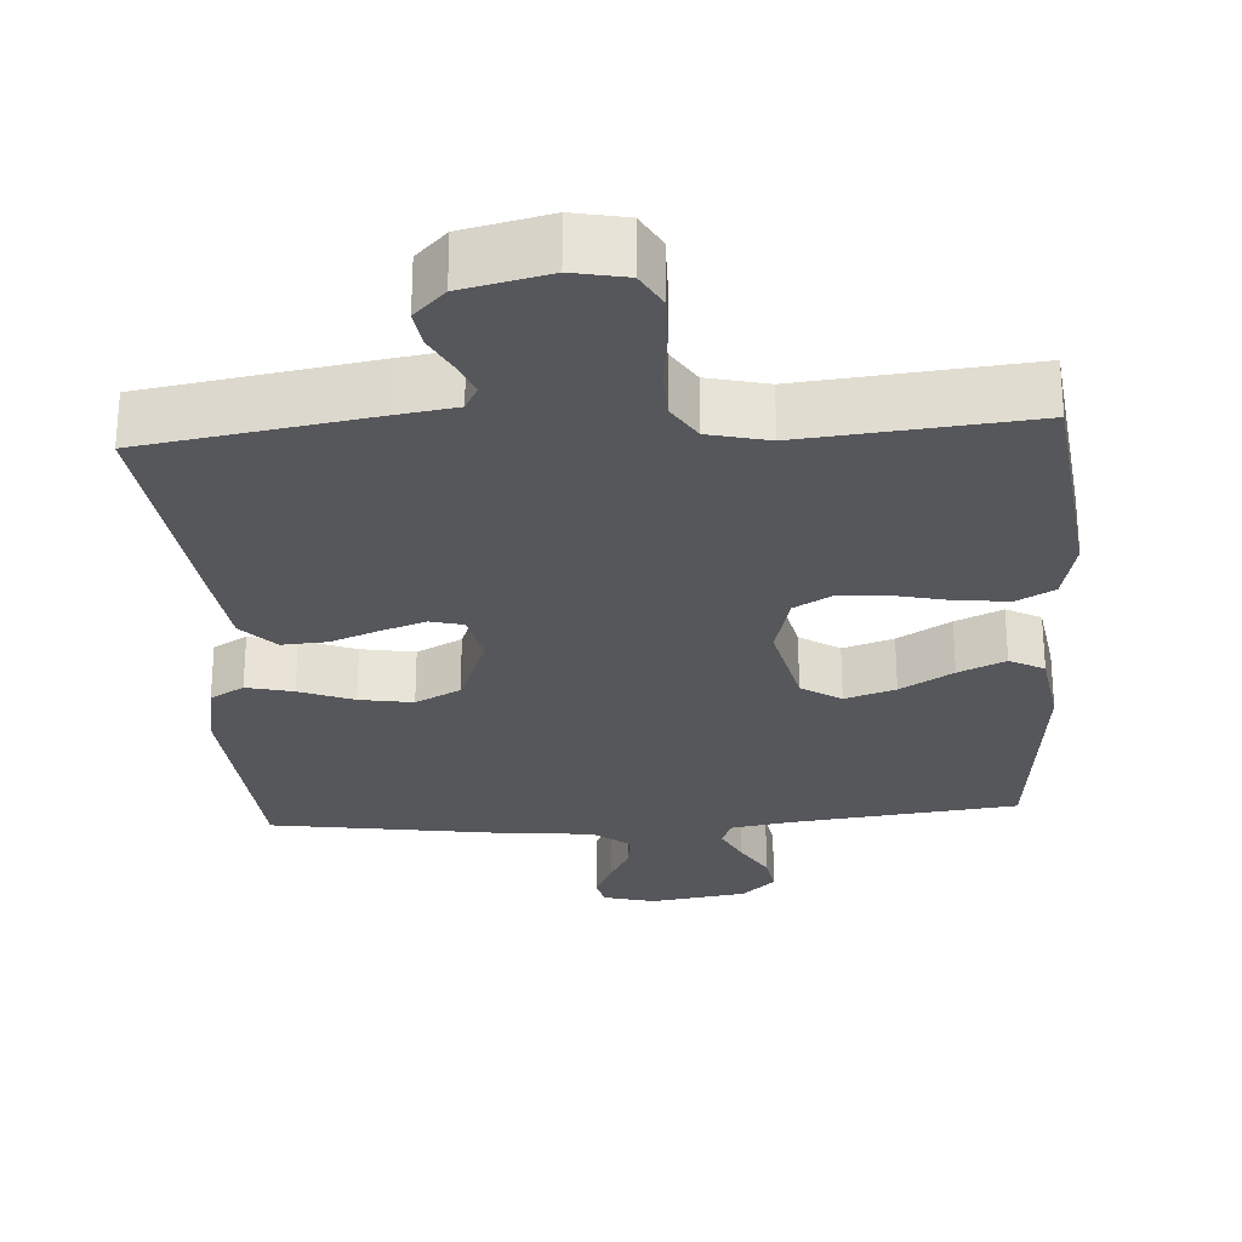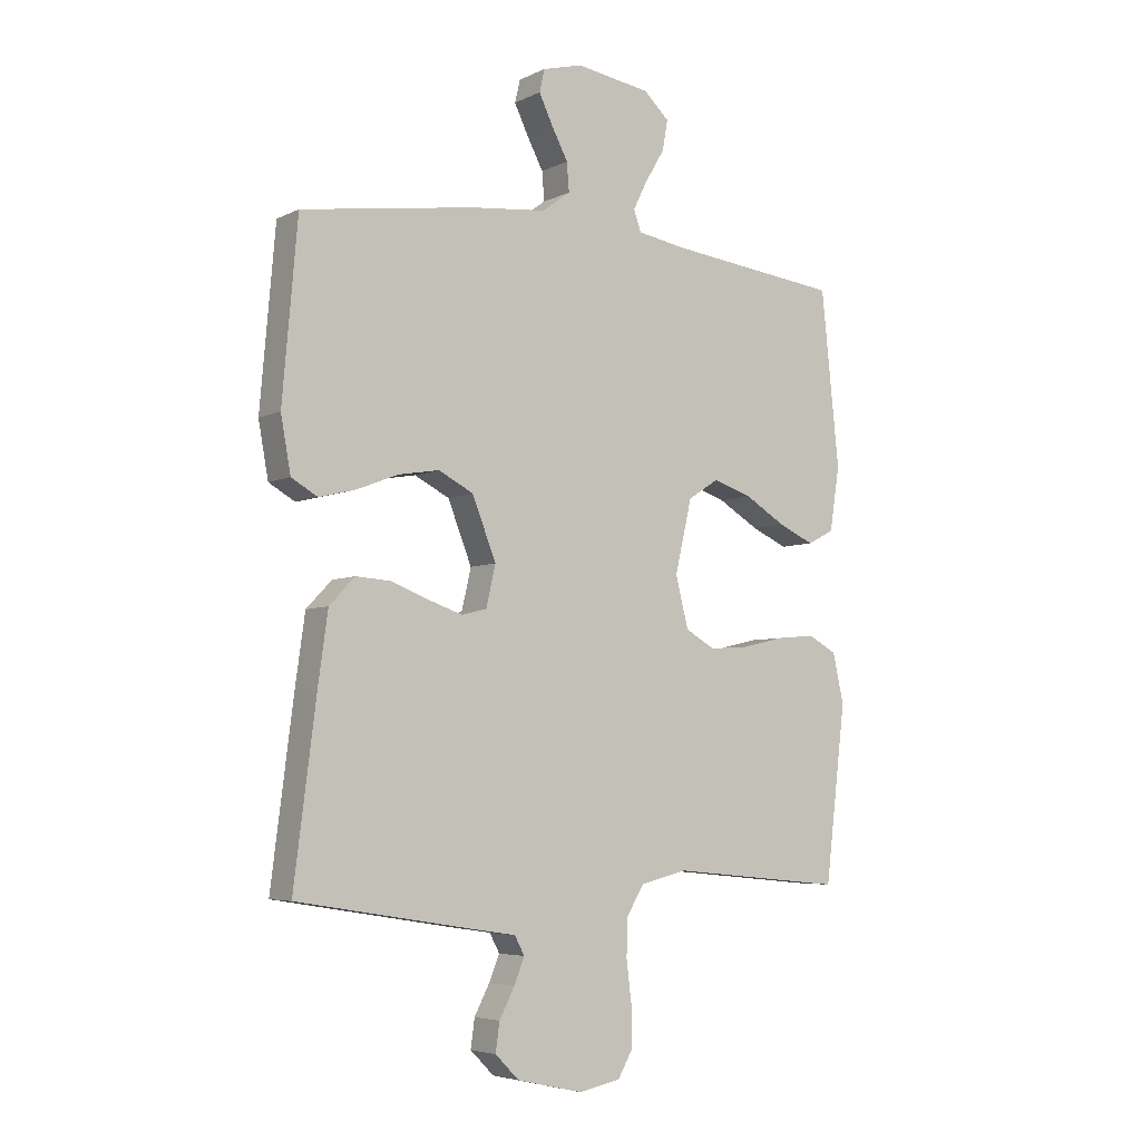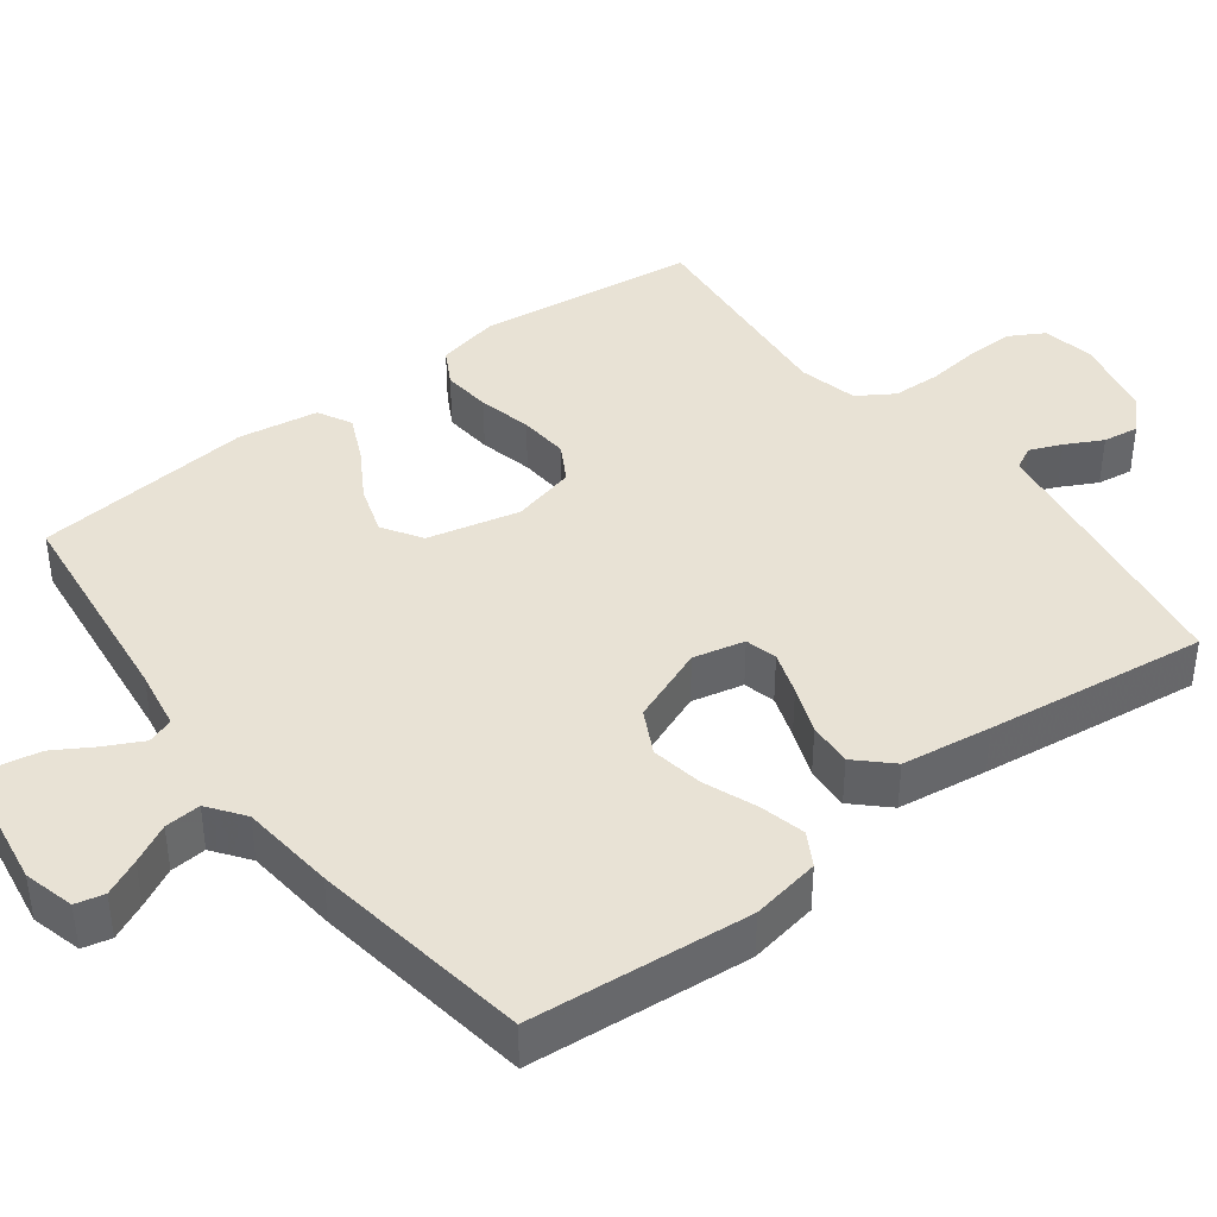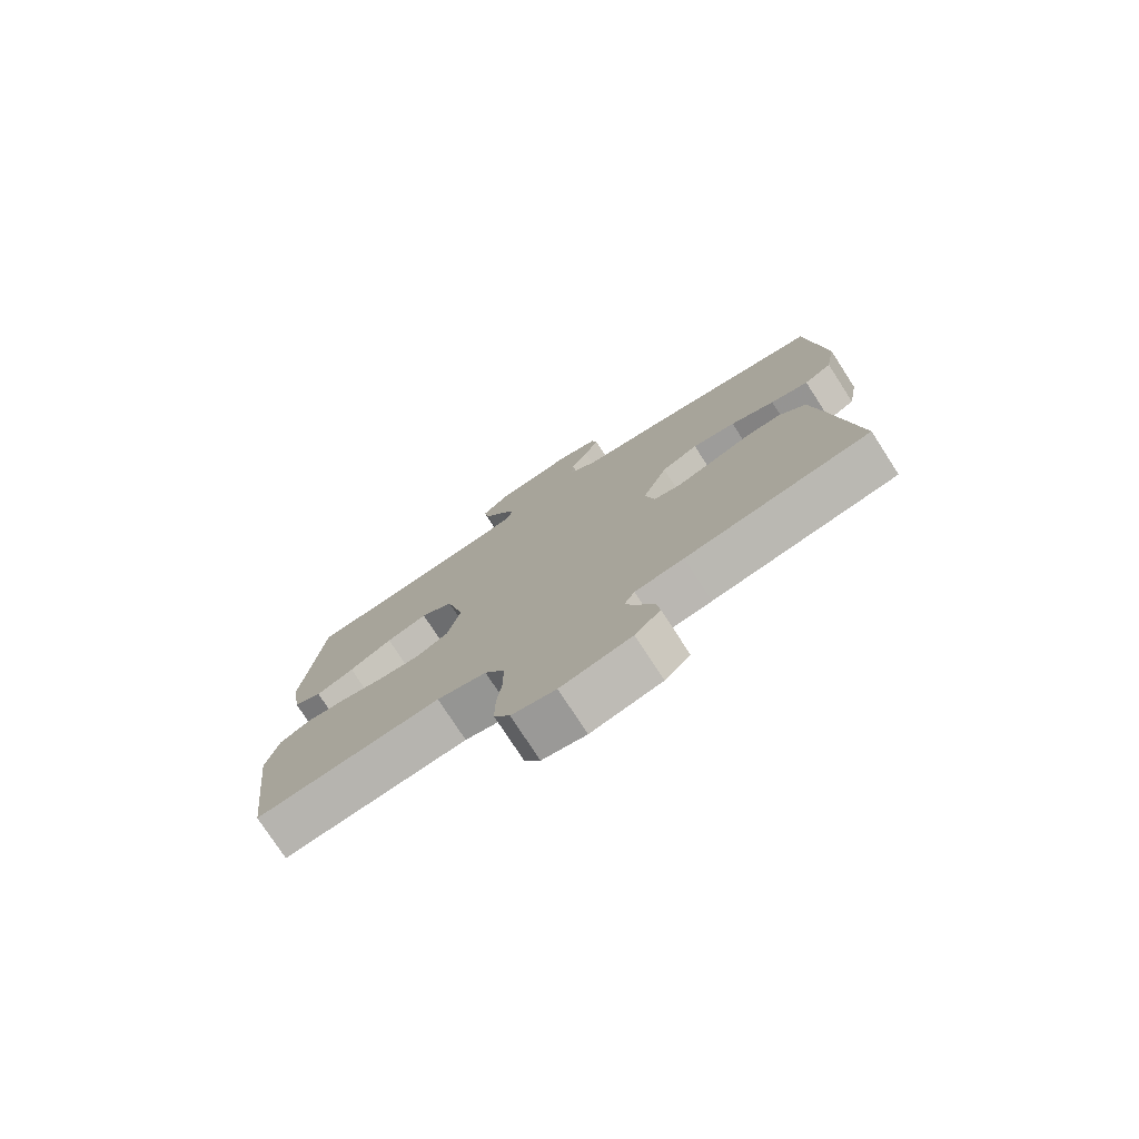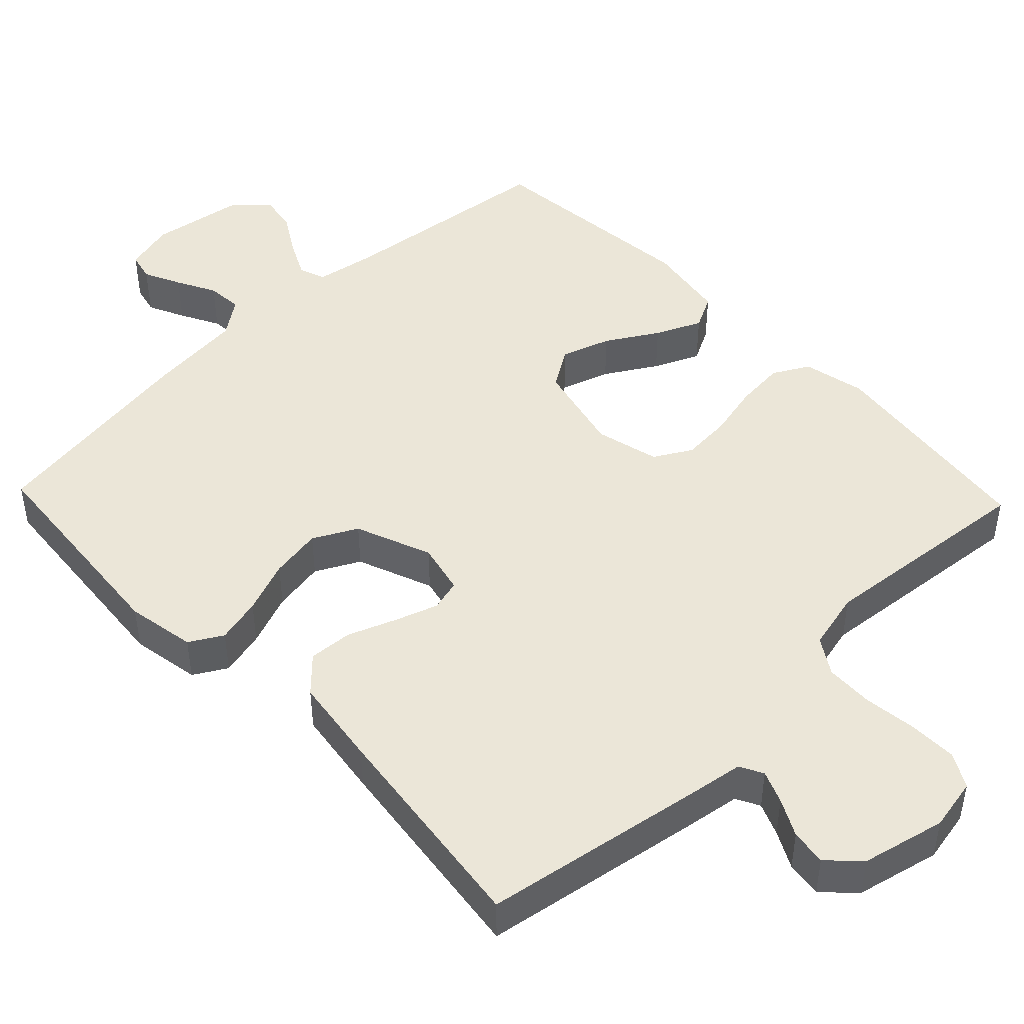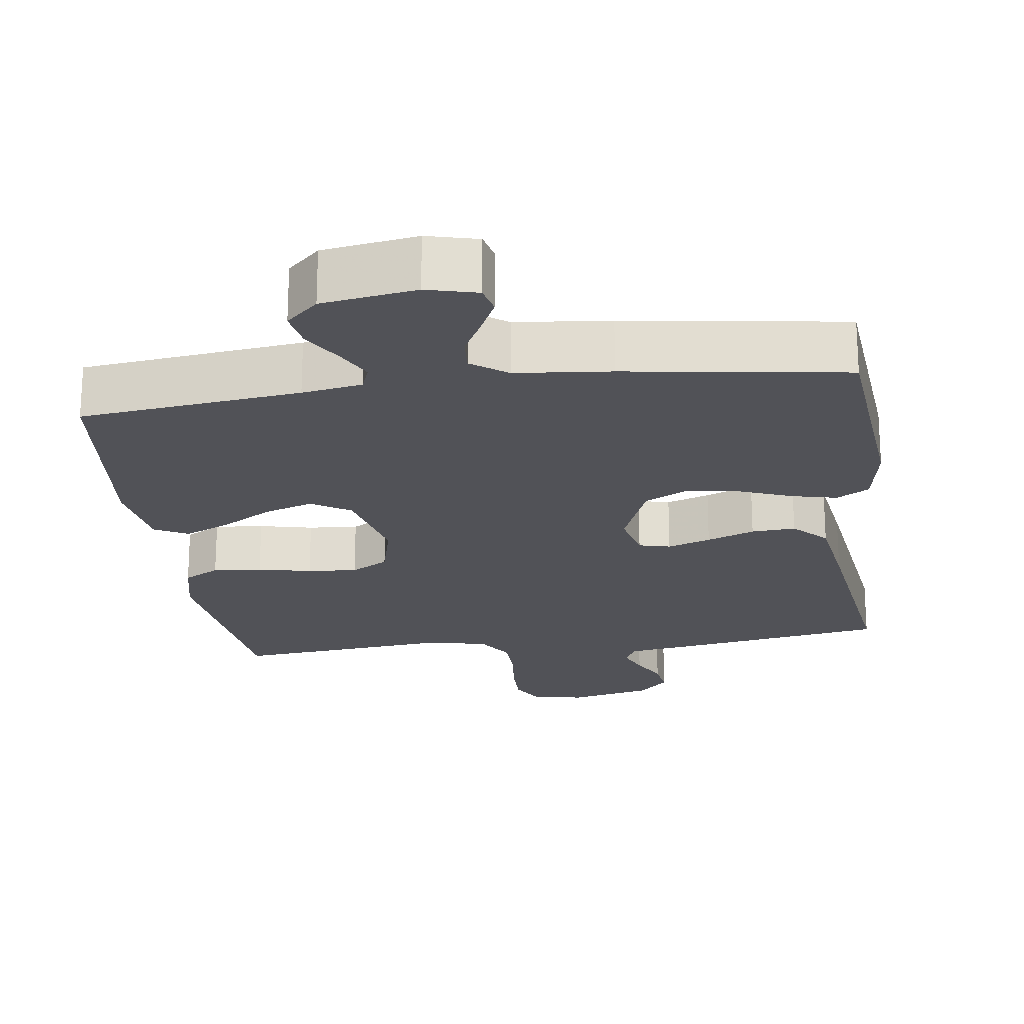
<metadata>
{"format":"obj","ext":"obj","renderer":"f3d","projection":"perspective","resolution":1024,"background":"white","views":[{"elev":-27.3,"azim":-176.3,"up":"+Y"},{"elev":-5.2,"azim":145.4,"up":"+Z"},{"elev":40.7,"azim":52.9,"up":"+Y"},{"elev":-77.1,"azim":33.0,"up":"+Z"},{"elev":46.6,"azim":136.3,"up":"+Y"},{"elev":-21.4,"azim":7.9,"up":"+Y"}]}
</metadata>
<code>
v 0.5 0.07 -0.5
v 0.2 0.07 -0.549
v 0.121 0.07 -0.561
v 0.104 0.07 -0.593
v 0.122 0.07 -0.637
v 0.148 0.07 -0.687
v 0.155 0.07 -0.736
v 0.114 0.07 -0.777
v 0 0.07 -0.803
v -0.071 0.07 -0.789
v -0.097 0.07 -0.743
v -0.096 0.07 -0.677
v -0.087 0.07 -0.605
v -0.089 0.07 -0.539
v -0.12 0.07 -0.49
v -0.2 0.07 -0.471
v -0.5 0.07 -0.5
v -0.536 0.07 -0.2
v -0.517 0.07 -0.115
v -0.468 0.07 -0.088
v -0.401 0.07 -0.094
v -0.328 0.07 -0.111
v -0.26 0.07 -0.116
v -0.209 0.07 -0.087
v -0.187 0.07 0
v -0.216 0.07 0.125
v -0.269 0.07 0.159
v -0.336 0.07 0.137
v -0.406 0.07 0.095
v -0.468 0.07 0.067
v -0.514 0.07 0.091
v -0.531 0.07 0.2
v -0.5 0.07 0.5
v -0.2 0.07 0.535
v -0.118 0.07 0.549
v -0.105 0.07 0.585
v -0.13 0.07 0.635
v -0.163 0.07 0.69
v -0.172 0.07 0.742
v -0.128 0.07 0.783
v 0 0.07 0.803
v 0.069 0.07 0.785
v 0.078 0.07 0.746
v 0.054 0.07 0.696
v 0.026 0.07 0.643
v 0.022 0.07 0.594
v 0.071 0.07 0.558
v 0.2 0.07 0.545
v 0.5 0.07 0.5
v 0.526 0.07 0.2
v 0.509 0.07 0.106
v 0.464 0.07 0.08
v 0.402 0.07 0.095
v 0.33 0.07 0.123
v 0.259 0.07 0.135
v 0.199 0.07 0.104
v 0.158 0.07 0
v 0.174 0.07 -0.07
v 0.217 0.07 -0.081
v 0.276 0.07 -0.061
v 0.341 0.07 -0.036
v 0.401 0.07 -0.032
v 0.445 0.07 -0.078
v 0.462 0.07 -0.2
v 0.5 0 -0.5
v 0.2 0 -0.549
v 0.121 0 -0.561
v 0.104 0 -0.593
v 0.122 0 -0.637
v 0.148 0 -0.687
v 0.155 0 -0.736
v 0.114 0 -0.777
v 0 0 -0.803
v -0.071 0 -0.789
v -0.097 0 -0.743
v -0.096 0 -0.677
v -0.087 0 -0.605
v -0.089 0 -0.539
v -0.12 0 -0.49
v -0.2 0 -0.471
v -0.5 0 -0.5
v -0.536 0 -0.2
v -0.517 0 -0.115
v -0.468 0 -0.088
v -0.401 0 -0.094
v -0.328 0 -0.111
v -0.26 0 -0.116
v -0.209 0 -0.087
v -0.187 0 0
v -0.216 0 0.125
v -0.269 0 0.159
v -0.336 0 0.137
v -0.406 0 0.095
v -0.468 0 0.067
v -0.514 0 0.091
v -0.531 0 0.2
v -0.5 0 0.5
v -0.2 0 0.535
v -0.118 0 0.549
v -0.105 0 0.585
v -0.13 0 0.635
v -0.163 0 0.69
v -0.172 0 0.742
v -0.128 0 0.783
v 0 0 0.803
v 0.069 0 0.785
v 0.078 0 0.746
v 0.054 0 0.696
v 0.026 0 0.643
v 0.022 0 0.594
v 0.071 0 0.558
v 0.2 0 0.545
v 0.5 0 0.5
v 0.526 0 0.2
v 0.509 0 0.106
v 0.464 0 0.08
v 0.402 0 0.095
v 0.33 0 0.123
v 0.259 0 0.135
v 0.199 0 0.104
v 0.158 0 0
v 0.174 0 -0.07
v 0.217 0 -0.081
v 0.276 0 -0.061
v 0.341 0 -0.036
v 0.401 0 -0.032
v 0.445 0 -0.078
v 0.462 0 -0.2
f 1 2 3
f 64 1 3
f 63 64 3
f 62 63 3
f 61 62 3
f 60 61 3
f 59 60 3 4
f 58 59 4
f 57 58 4
f 52 53 54
f 51 52 54
f 50 51 54
f 49 50 54
f 48 49 54
f 47 48 54
f 46 47 54 55
f 43 44 45
f 42 43 45
f 41 42 45
f 40 41 45
f 39 40 45
f 38 39 45
f 37 38 45
f 36 37 45 46
f 46 55 56
f 36 46 56
f 35 36 56
f 32 33 34
f 31 32 34
f 30 31 34
f 29 30 34
f 28 29 34
f 27 28 34 35
f 20 21 22
f 19 20 22
f 18 19 22
f 17 18 22
f 16 17 22
f 15 16 22 23
f 14 15 23 24
f 11 12 13
f 10 11 13
f 9 10 13
f 8 9 13
f 7 8 13
f 6 7 13
f 5 6 13
f 4 5 13 14
f 14 24 25
f 4 14 25
f 57 4 25
f 35 56 57
f 27 35 57
f 26 27 57
f 25 26 57
f 67 66 65
f 67 65 128
f 67 128 127
f 67 127 126
f 67 126 125
f 67 125 124
f 68 67 124 123
f 68 123 122
f 68 122 121
f 118 117 116
f 118 116 115
f 118 115 114
f 118 114 113
f 118 113 112
f 118 112 111
f 119 118 111 110
f 109 108 107
f 109 107 106
f 109 106 105
f 109 105 104
f 109 104 103
f 109 103 102
f 109 102 101
f 110 109 101 100
f 120 119 110
f 120 110 100
f 120 100 99
f 98 97 96
f 98 96 95
f 98 95 94
f 98 94 93
f 98 93 92
f 99 98 92 91
f 86 85 84
f 86 84 83
f 86 83 82
f 86 82 81
f 86 81 80
f 87 86 80 79
f 88 87 79 78
f 77 76 75
f 77 75 74
f 77 74 73
f 77 73 72
f 77 72 71
f 77 71 70
f 77 70 69
f 78 77 69 68
f 89 88 78
f 89 78 68
f 89 68 121
f 121 120 99
f 121 99 91
f 121 91 90
f 121 90 89
f 1 65 66 2
f 2 66 67 3
f 3 67 68 4
f 4 68 69 5
f 5 69 70 6
f 6 70 71 7
f 7 71 72 8
f 8 72 73 9
f 9 73 74 10
f 10 74 75 11
f 11 75 76 12
f 12 76 77 13
f 13 77 78 14
f 14 78 79 15
f 15 79 80 16
f 16 80 81 17
f 17 81 82 18
f 18 82 83 19
f 19 83 84 20
f 20 84 85 21
f 21 85 86 22
f 22 86 87 23
f 23 87 88 24
f 24 88 89 25
f 25 89 90 26
f 26 90 91 27
f 27 91 92 28
f 28 92 93 29
f 29 93 94 30
f 30 94 95 31
f 31 95 96 32
f 32 96 97 33
f 33 97 98 34
f 34 98 99 35
f 35 99 100 36
f 36 100 101 37
f 37 101 102 38
f 38 102 103 39
f 39 103 104 40
f 40 104 105 41
f 41 105 106 42
f 42 106 107 43
f 43 107 108 44
f 44 108 109 45
f 45 109 110 46
f 46 110 111 47
f 47 111 112 48
f 48 112 113 49
f 49 113 114 50
f 50 114 115 51
f 51 115 116 52
f 52 116 117 53
f 53 117 118 54
f 54 118 119 55
f 55 119 120 56
f 56 120 121 57
f 57 121 122 58
f 58 122 123 59
f 59 123 124 60
f 60 124 125 61
f 61 125 126 62
f 62 126 127 63
f 63 127 128 64
f 64 128 65 1

</code>
